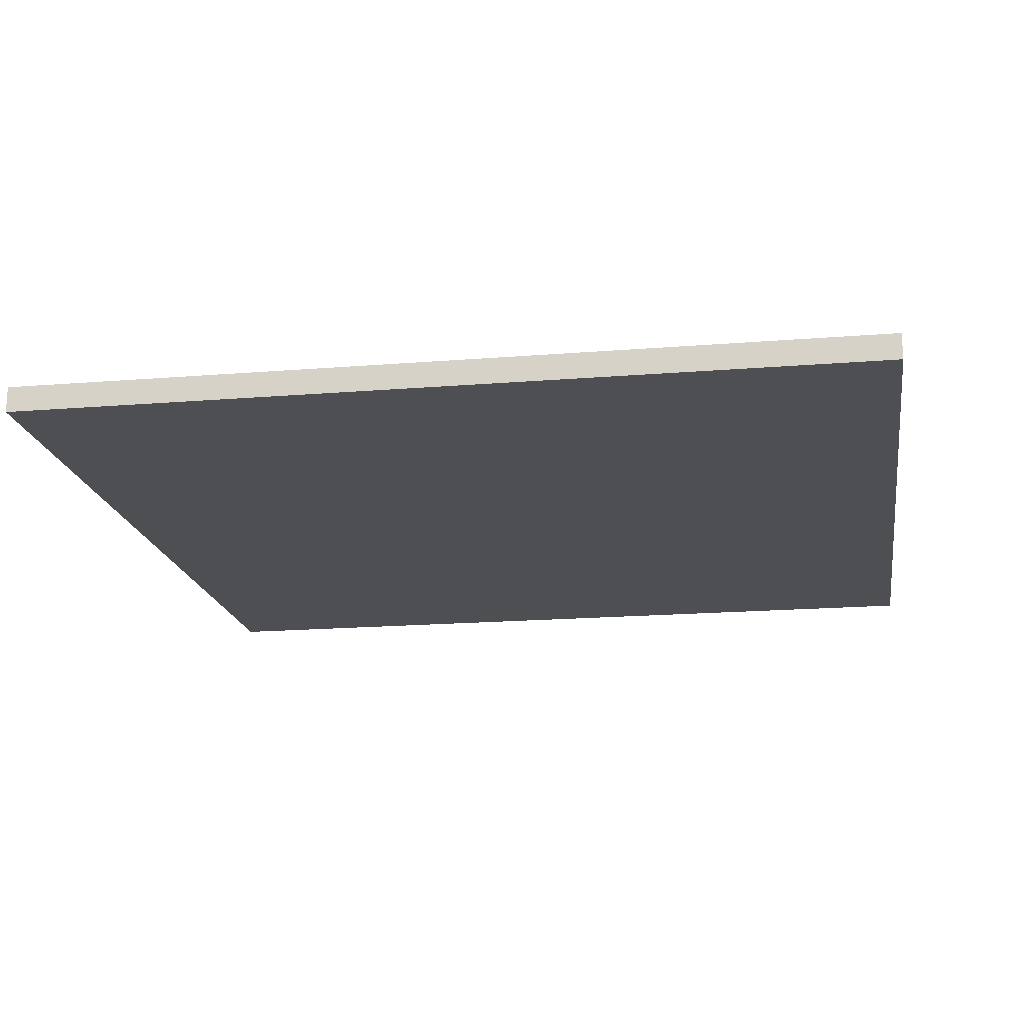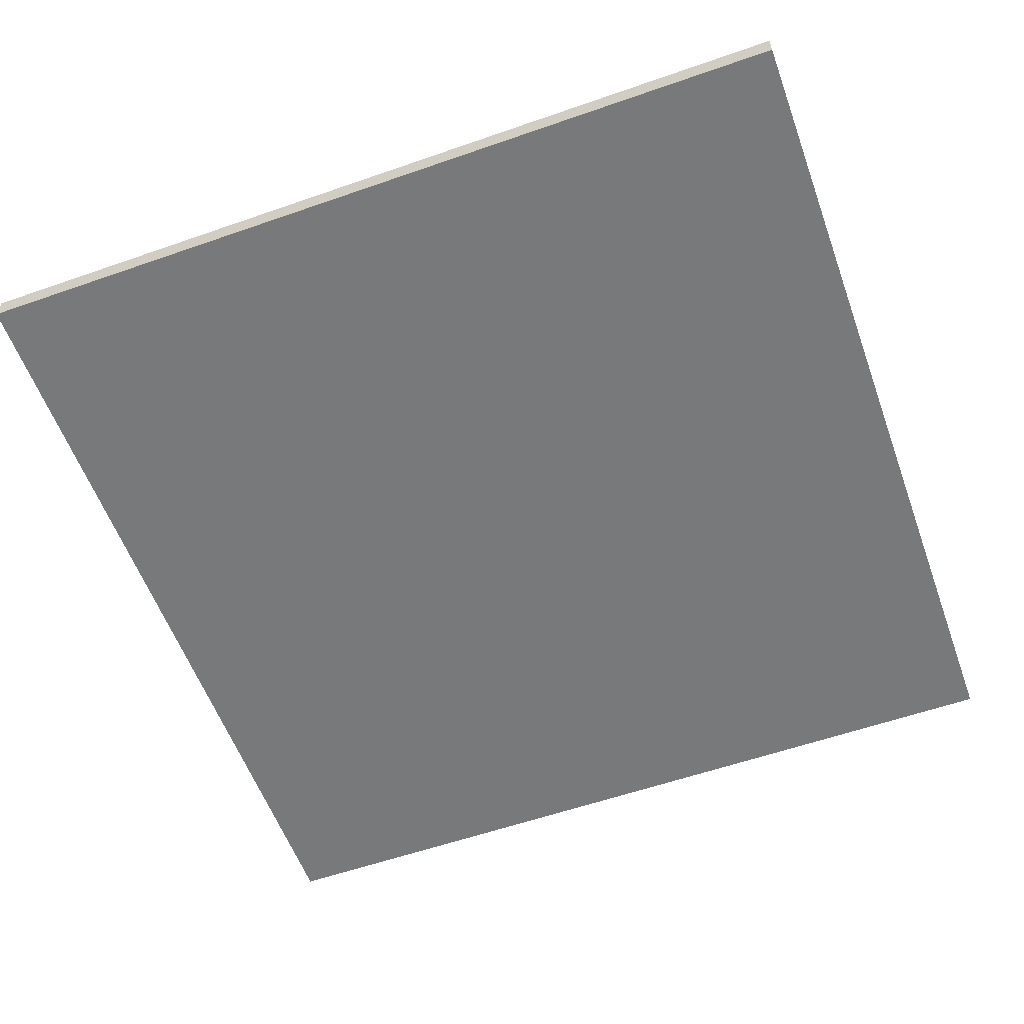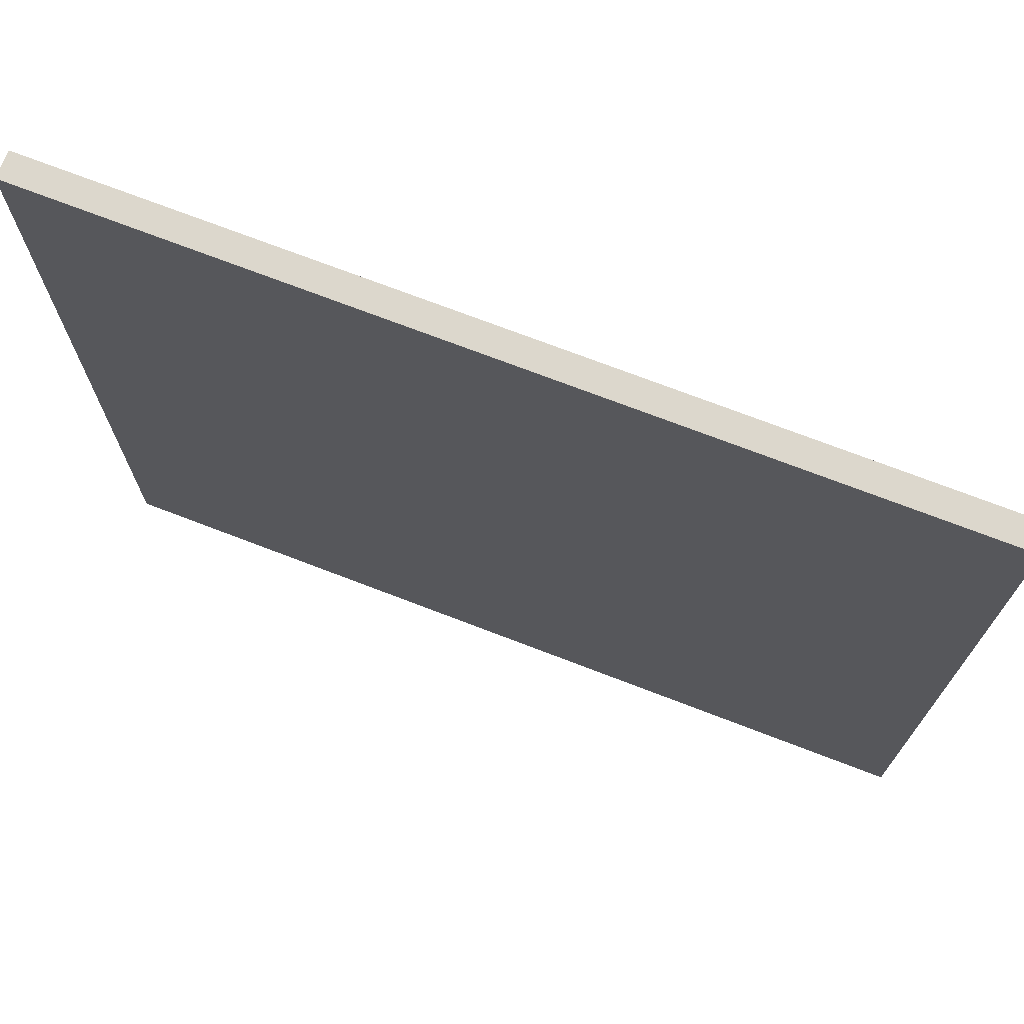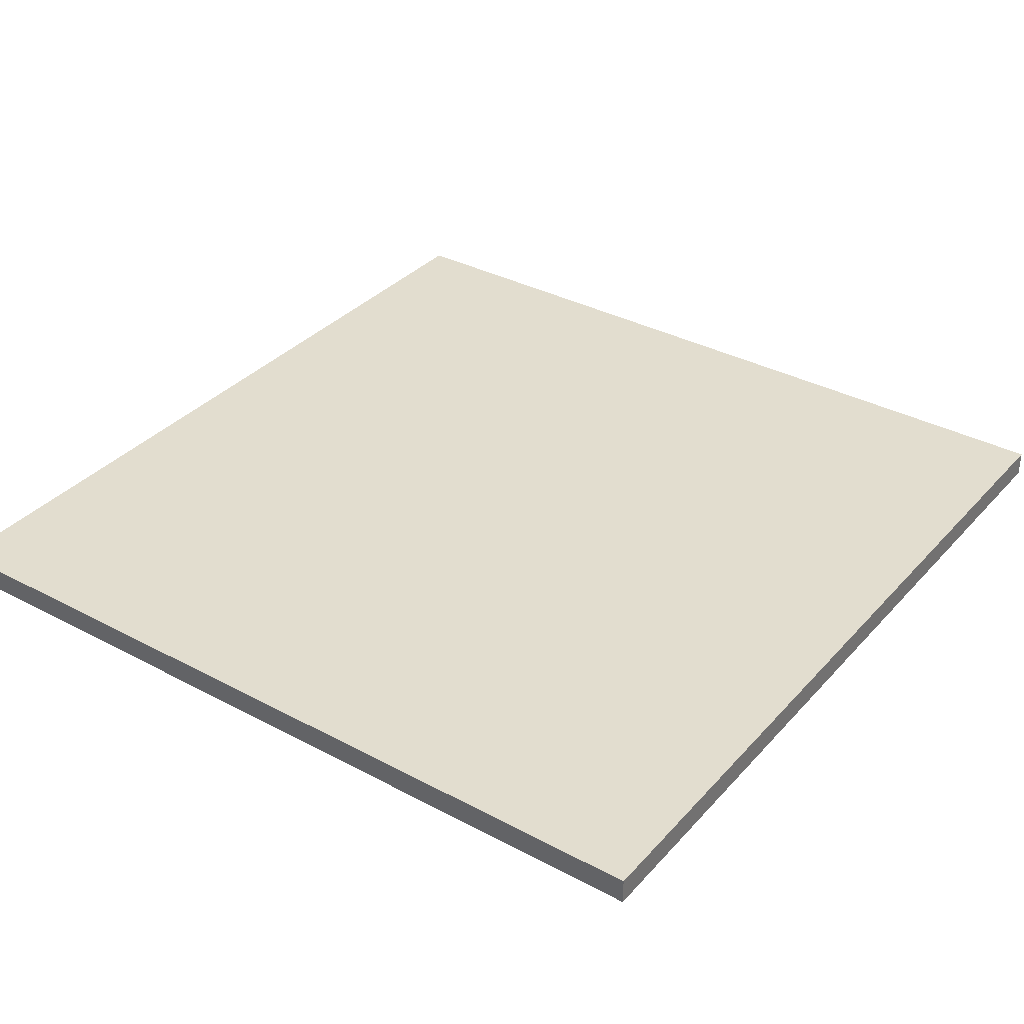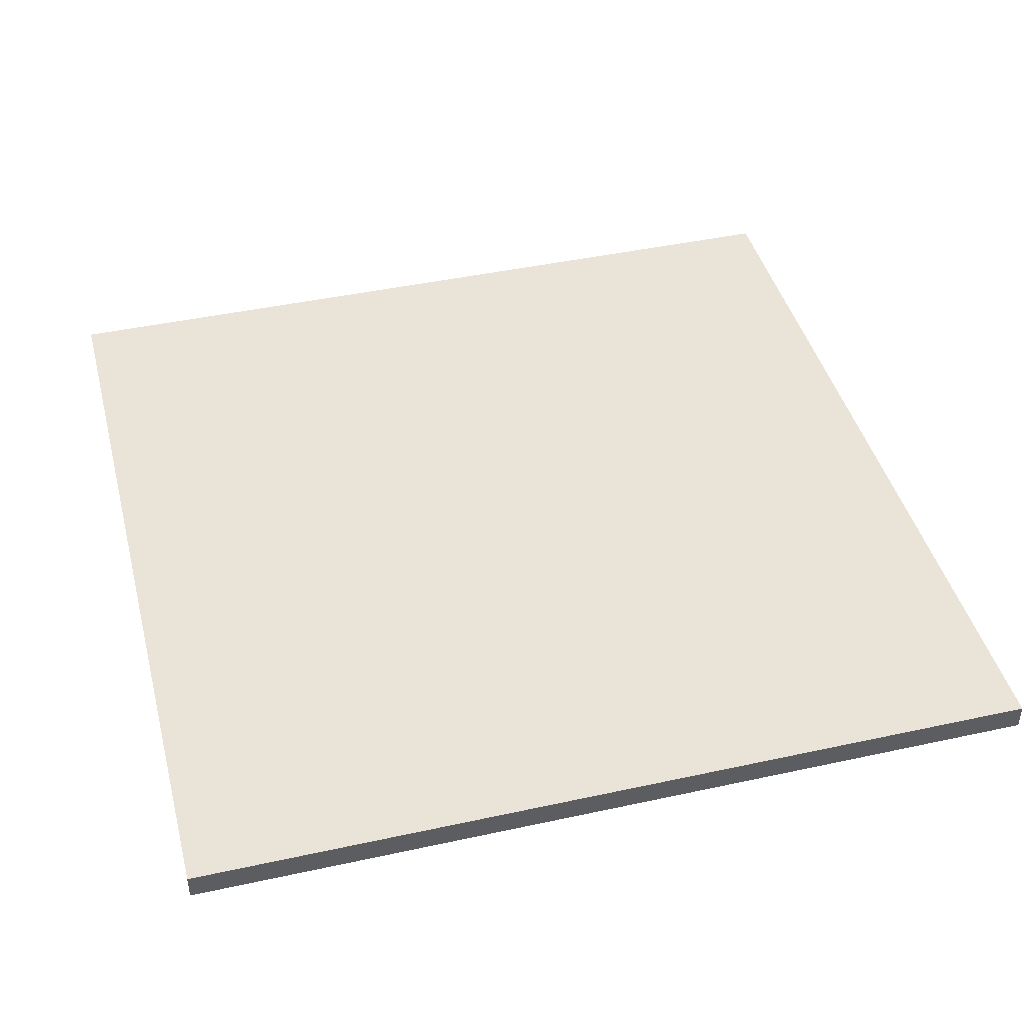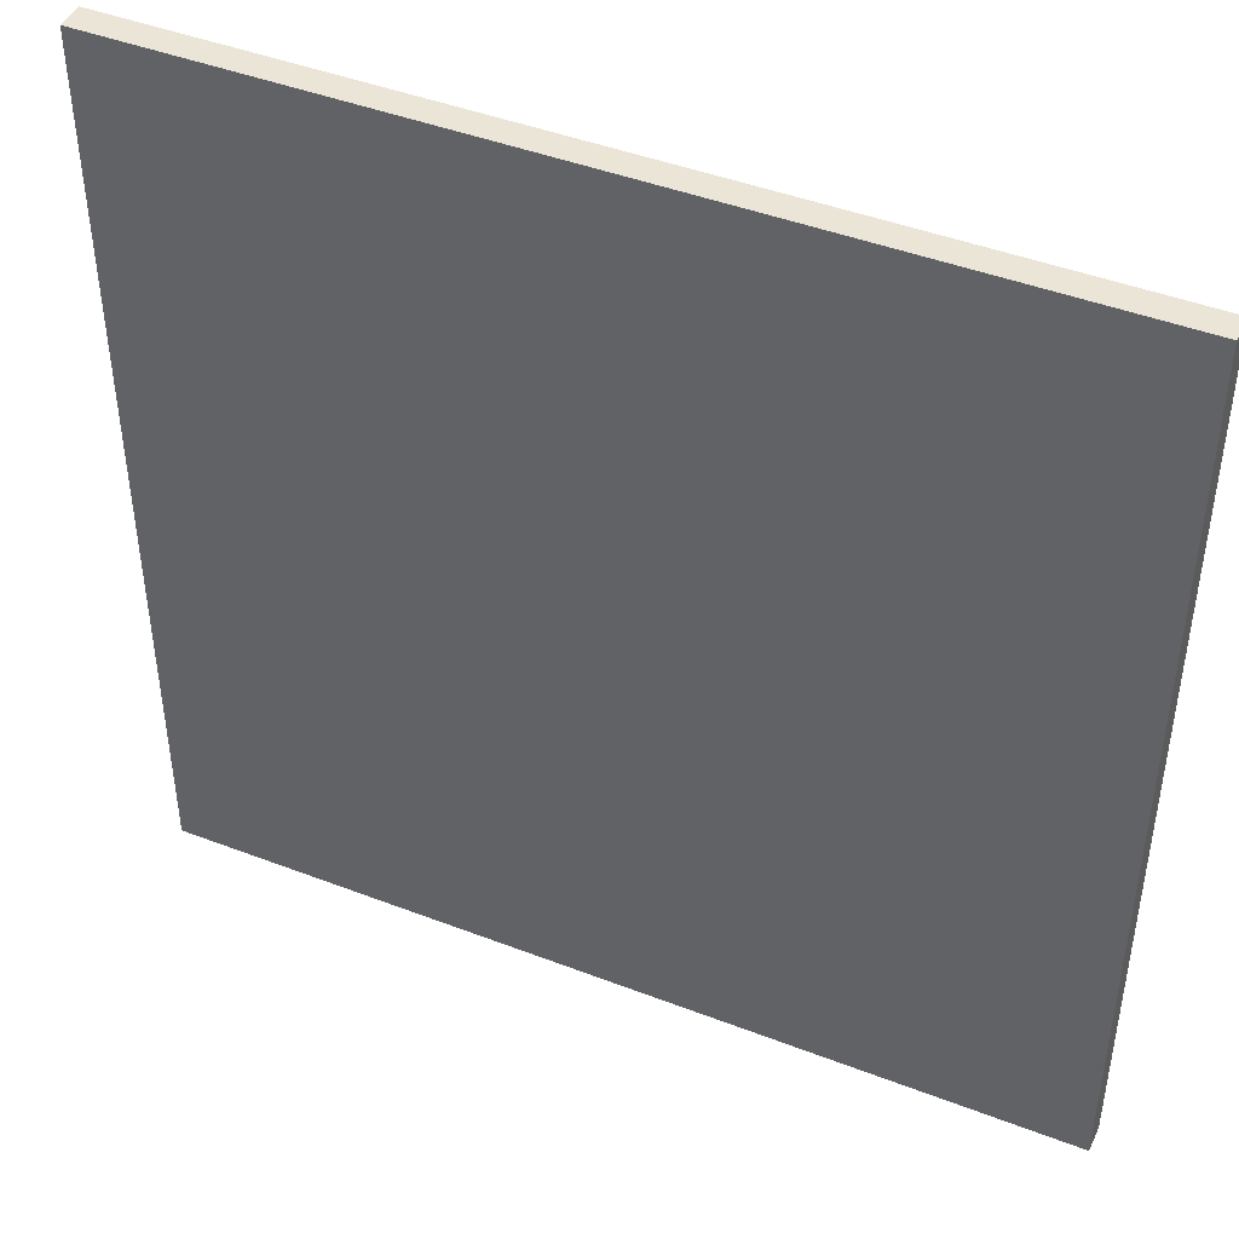
<metadata>
{"format":"obj","ext":"obj","renderer":"f3d","projection":"perspective","resolution":1024,"background":"white","views":[{"elev":-17.9,"azim":99.1,"up":"+Z"},{"elev":-57.7,"azim":-160.1,"up":"+Z"},{"elev":72.9,"azim":-159.0,"up":"+Y"},{"elev":34.8,"azim":125.5,"up":"+Z"},{"elev":43.2,"azim":-14.5,"up":"+Z"},{"elev":44.5,"azim":24.2,"up":"+Y"}]}
</metadata>
<code>
o 2872
v 2225 1871 16.81
v 2225 1871 16.81
v 2225 1870 16.81
v 2225 1871 16.8
v 2225 1871 16.8
v 2225 1871 16.8
v 2225 1871 16.81
v 2225 1870 16.81
v 2225 1870 16.81
v 2225 1870 16.8
v 2225 1870 16.81
v 2225 1871 16.8
v 2225 1870 16.8
v 2225 1871 16.8
v 2225 1870 16.8
v 2225 1870 16.8
v 2225 1871 16.81
v 2225 1871 16.8
v 2225 1870 16.81
v 2225 1870 16.8
v 2225 1870 16.8
v 2225 1871 16.81
v 2225 1871 16.8
v 2225 1870 16.8
v 2225 1870 16.81
v 2225 1870 16.81
v 2225 1870 16.8
v 2225 1870 16.81
v 2225 1871 16.81
f 1 2 3
f 1 4 5
f 6 2 7
f 8 9 7
f 10 7 11
f 12 13 14
f 14 15 16
f 17 15 18
f 19 20 21
f 22 23 20
f 24 25 26
f 27 28 29

</code>
